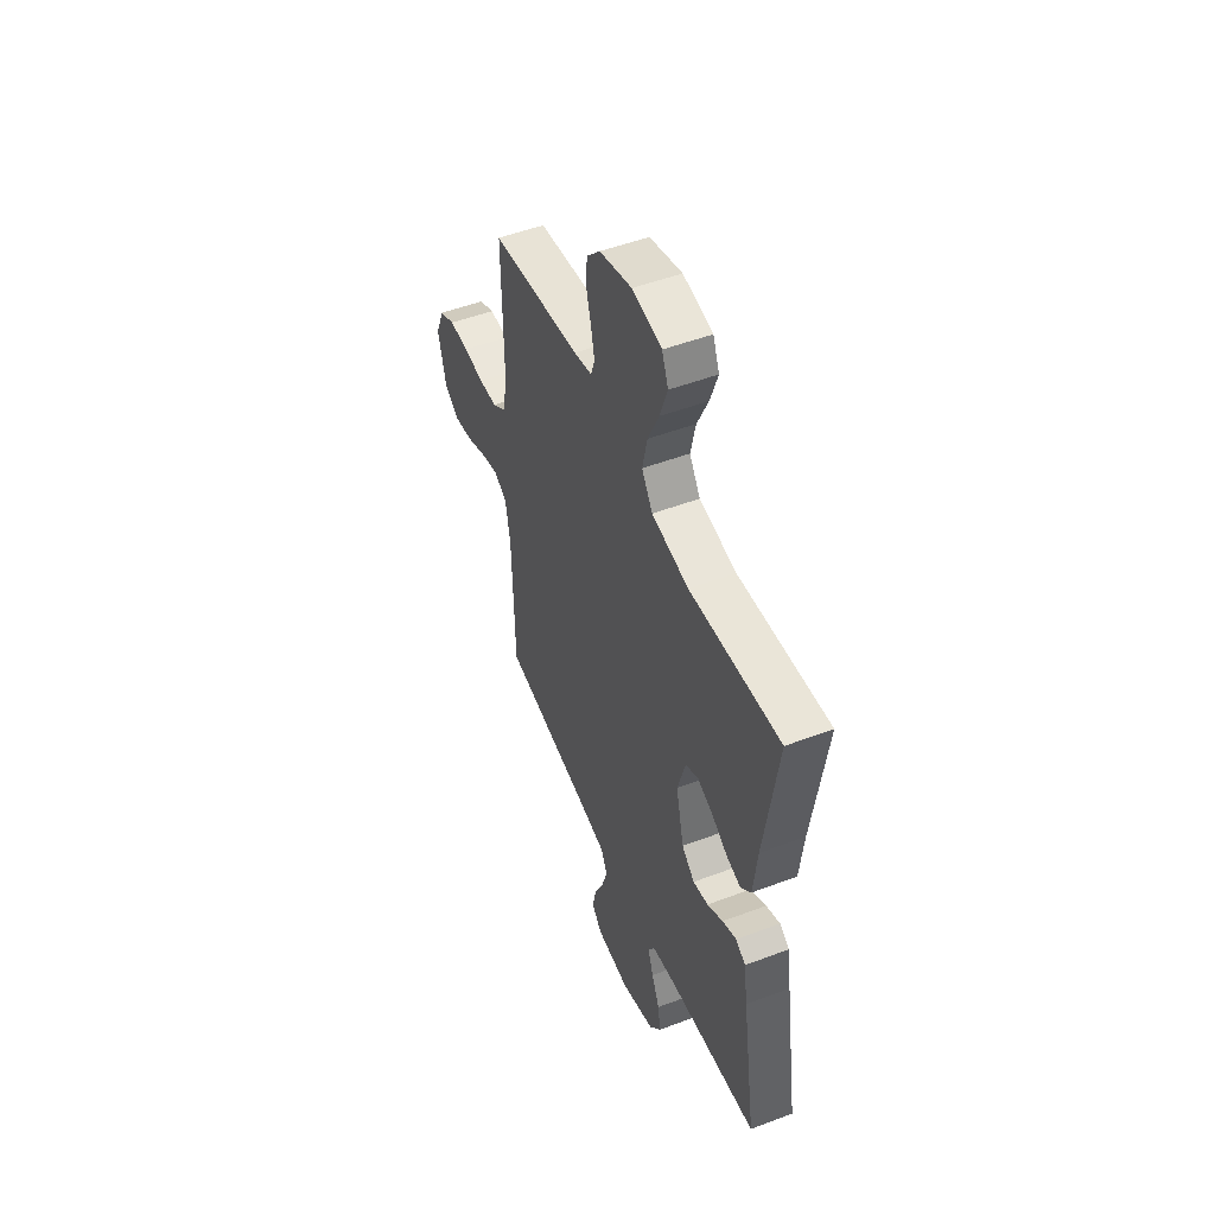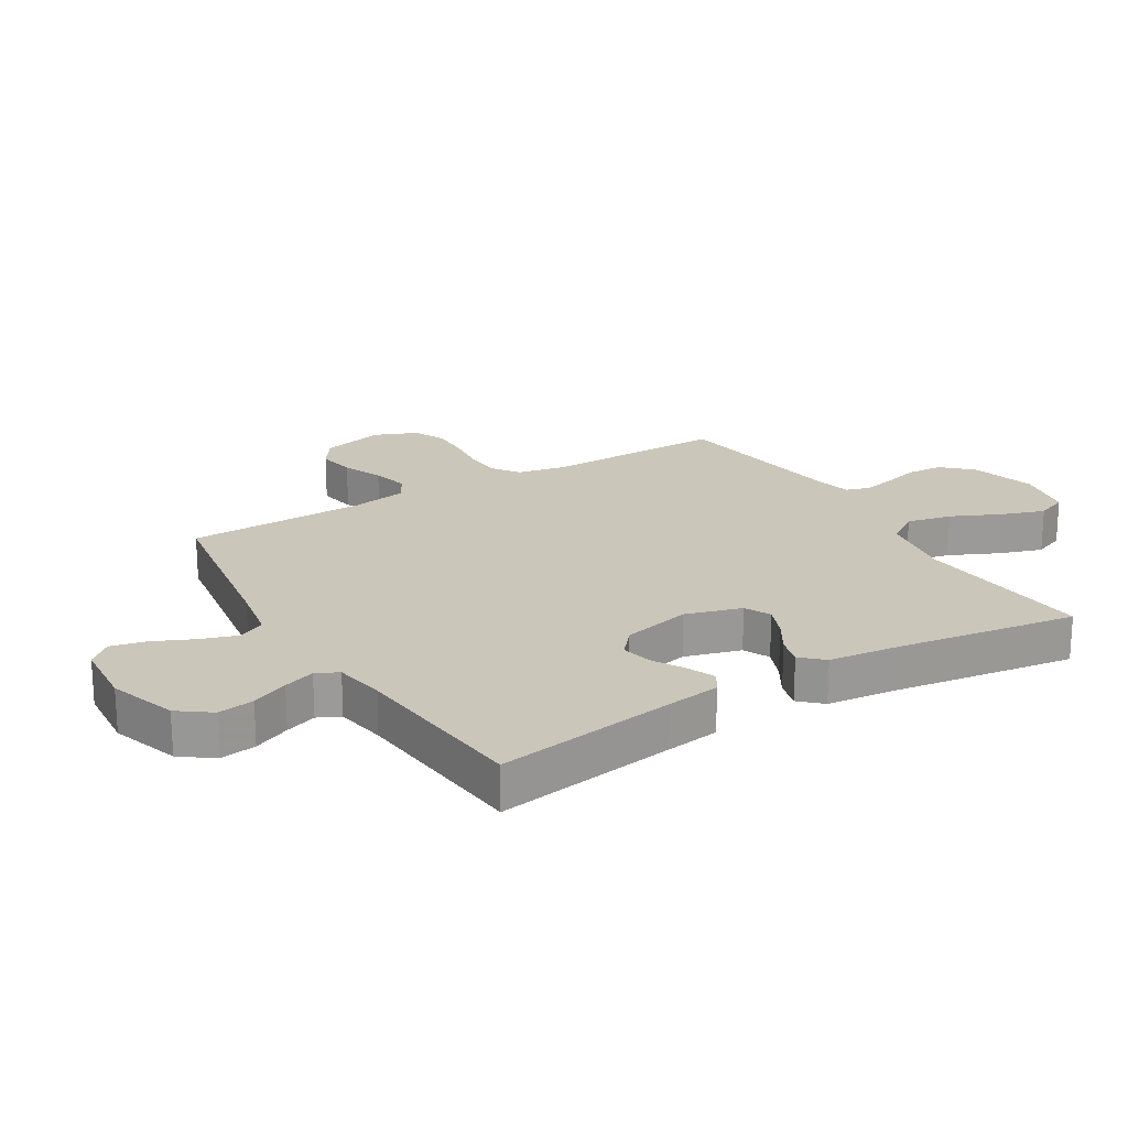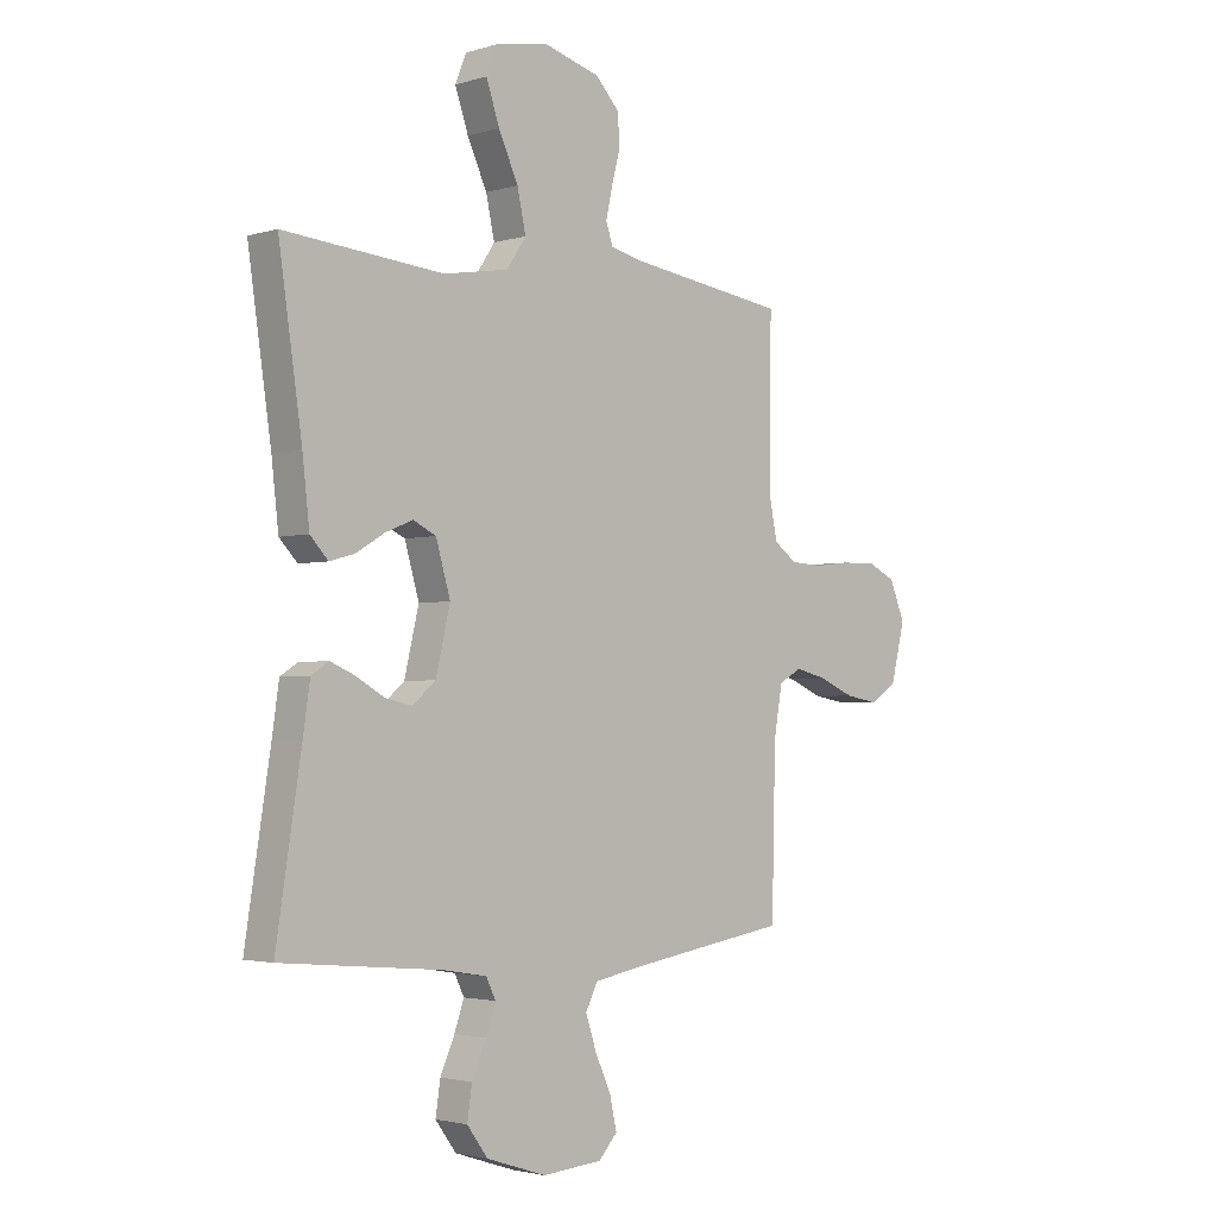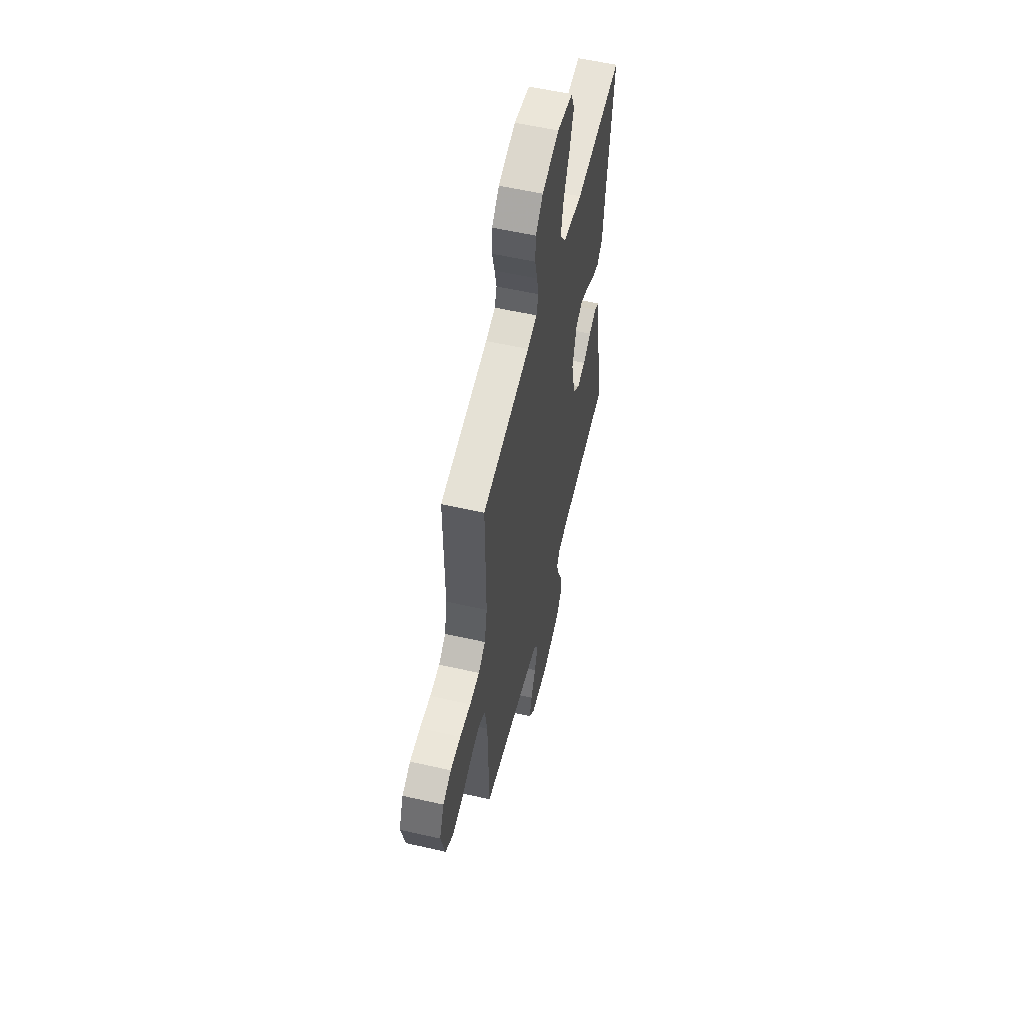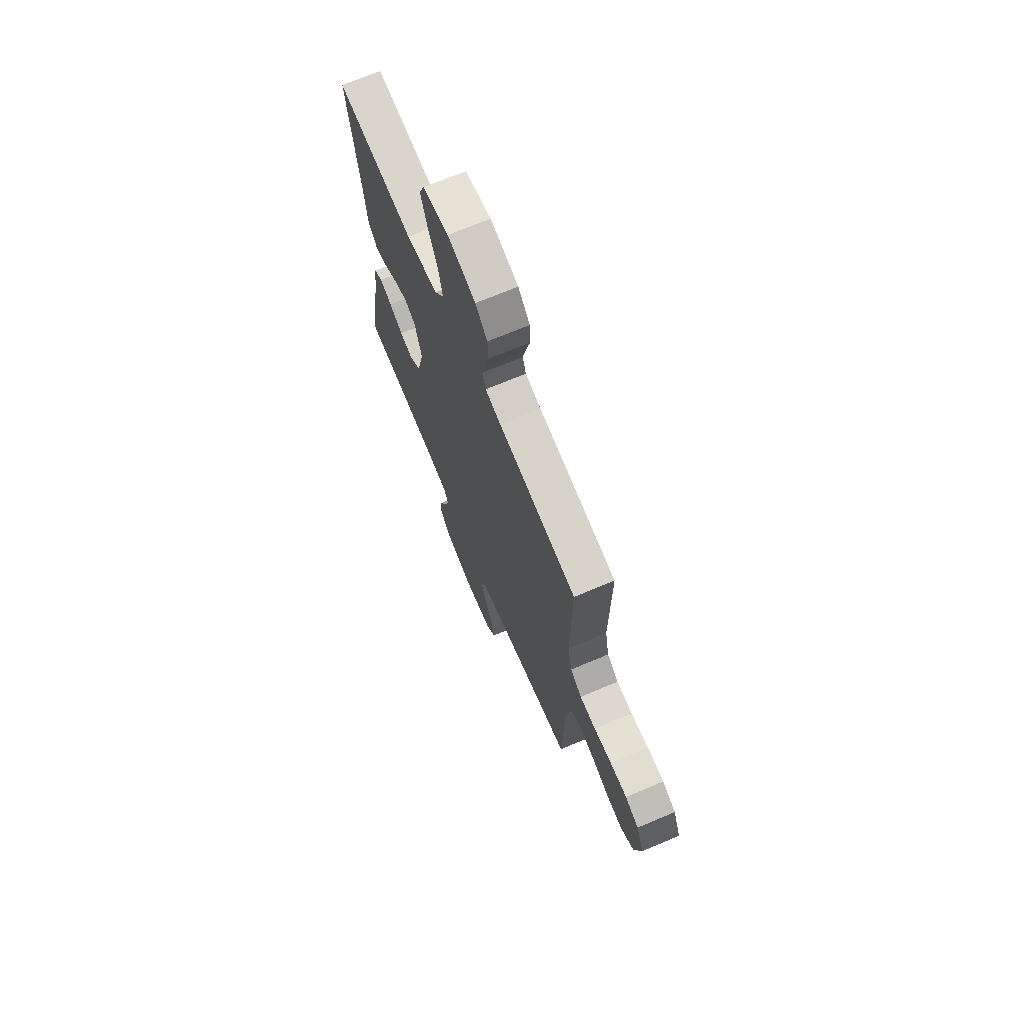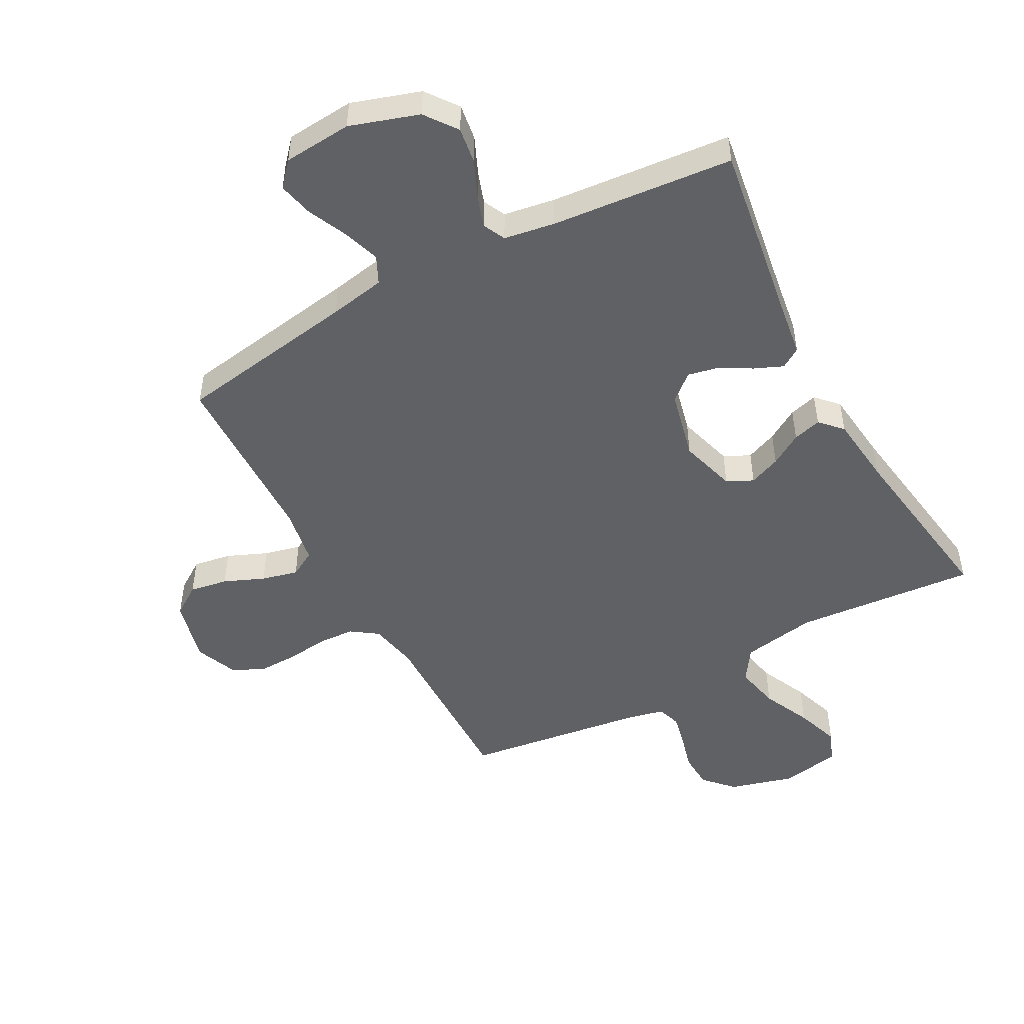
<metadata>
{"format":"obj","ext":"obj","renderer":"f3d","projection":"perspective","resolution":1024,"background":"white","views":[{"elev":50.9,"azim":-112.4,"up":"+Z"},{"elev":21.1,"azim":-121.2,"up":"+Y"},{"elev":-2.6,"azim":-44.2,"up":"+Z"},{"elev":56.3,"azim":103.4,"up":"+Z"},{"elev":70.2,"azim":67.1,"up":"+Z"},{"elev":-49.4,"azim":-151.5,"up":"+Y"}]}
</metadata>
<code>
v -0.5 0.07 -0.5
v -0.453 0.07 -0.2
v -0.44 0.07 -0.111
v -0.407 0.07 -0.09
v -0.36 0.07 -0.11
v -0.308 0.07 -0.14
v -0.257 0.07 -0.151
v -0.214 0.07 -0.114
v -0.187 0.07 0
v -0.214 0.07 0.093
v -0.257 0.07 0.114
v -0.309 0.07 0.093
v -0.362 0.07 0.061
v -0.409 0.07 0.048
v -0.443 0.07 0.084
v -0.456 0.07 0.2
v -0.5 0.07 0.5
v -0.2 0.07 0.474
v -0.077 0.07 0.495
v -0.041 0.07 0.549
v -0.057 0.07 0.623
v -0.094 0.07 0.703
v -0.119 0.07 0.776
v -0.098 0.07 0.828
v 0 0.07 0.846
v 0.107 0.07 0.816
v 0.152 0.07 0.768
v 0.155 0.07 0.709
v 0.139 0.07 0.649
v 0.127 0.07 0.595
v 0.14 0.07 0.556
v 0.2 0.07 0.542
v 0.5 0.07 0.5
v 0.496 0.07 0.2
v 0.512 0.07 0.12
v 0.556 0.07 0.089
v 0.617 0.07 0.086
v 0.685 0.07 0.094
v 0.75 0.07 0.095
v 0.802 0.07 0.07
v 0.831 0.07 0
v 0.805 0.07 -0.105
v 0.755 0.07 -0.139
v 0.692 0.07 -0.128
v 0.626 0.07 -0.1
v 0.566 0.07 -0.085
v 0.523 0.07 -0.109
v 0.507 0.07 -0.2
v 0.5 0.07 -0.5
v 0.2 0.07 -0.547
v 0.107 0.07 -0.564
v 0.085 0.07 -0.609
v 0.105 0.07 -0.67
v 0.135 0.07 -0.736
v 0.148 0.07 -0.794
v 0.113 0.07 -0.833
v 0 0.07 -0.842
v -0.113 0.07 -0.805
v -0.152 0.07 -0.752
v -0.143 0.07 -0.692
v -0.116 0.07 -0.631
v -0.098 0.07 -0.579
v -0.116 0.07 -0.542
v -0.2 0.07 -0.528
v -0.5 0 -0.5
v -0.453 0 -0.2
v -0.44 0 -0.111
v -0.407 0 -0.09
v -0.36 0 -0.11
v -0.308 0 -0.14
v -0.257 0 -0.151
v -0.214 0 -0.114
v -0.187 0 0
v -0.214 0 0.093
v -0.257 0 0.114
v -0.309 0 0.093
v -0.362 0 0.061
v -0.409 0 0.048
v -0.443 0 0.084
v -0.456 0 0.2
v -0.5 0 0.5
v -0.2 0 0.474
v -0.077 0 0.495
v -0.041 0 0.549
v -0.057 0 0.623
v -0.094 0 0.703
v -0.119 0 0.776
v -0.098 0 0.828
v 0 0 0.846
v 0.107 0 0.816
v 0.152 0 0.768
v 0.155 0 0.709
v 0.139 0 0.649
v 0.127 0 0.595
v 0.14 0 0.556
v 0.2 0 0.542
v 0.5 0 0.5
v 0.496 0 0.2
v 0.512 0 0.12
v 0.556 0 0.089
v 0.617 0 0.086
v 0.685 0 0.094
v 0.75 0 0.095
v 0.802 0 0.07
v 0.831 0 0
v 0.805 0 -0.105
v 0.755 0 -0.139
v 0.692 0 -0.128
v 0.626 0 -0.1
v 0.566 0 -0.085
v 0.523 0 -0.109
v 0.507 0 -0.2
v 0.5 0 -0.5
v 0.2 0 -0.547
v 0.107 0 -0.564
v 0.085 0 -0.609
v 0.105 0 -0.67
v 0.135 0 -0.736
v 0.148 0 -0.794
v 0.113 0 -0.833
v 0 0 -0.842
v -0.113 0 -0.805
v -0.152 0 -0.752
v -0.143 0 -0.692
v -0.116 0 -0.631
v -0.098 0 -0.579
v -0.116 0 -0.542
v -0.2 0 -0.528
f 59 60 61
f 58 59 61
f 57 58 61
f 56 57 61
f 55 56 61
f 54 55 61
f 53 54 61
f 52 53 61 62
f 51 52 62 63
f 48 49 50
f 51 63 64
f 50 51 64
f 48 50 64
f 47 48 64
f 43 44 45
f 42 43 45
f 41 42 45
f 40 41 45
f 39 40 45
f 38 39 45
f 37 38 45
f 36 37 45 46
f 35 36 46 47
f 32 33 34
f 35 47 64
f 34 35 64
f 32 34 64
f 31 32 64
f 27 28 29
f 26 27 29
f 25 26 29
f 24 25 29
f 23 24 29
f 22 23 29
f 21 22 29
f 20 21 29 30
f 30 31 64
f 20 30 64
f 19 20 64
f 16 17 18
f 16 18 19
f 15 16 19
f 14 15 19
f 13 14 19
f 12 13 19
f 4 5 6
f 3 4 6
f 2 3 6
f 2 6 7
f 1 2 7
f 64 1 7 8
f 11 12 19
f 10 11 19
f 9 10 19
f 9 19 64
f 8 9 64
f 125 124 123
f 125 123 122
f 125 122 121
f 125 121 120
f 125 120 119
f 125 119 118
f 125 118 117
f 126 125 117 116
f 127 126 116 115
f 114 113 112
f 128 127 115
f 128 115 114
f 128 114 112
f 128 112 111
f 109 108 107
f 109 107 106
f 109 106 105
f 109 105 104
f 109 104 103
f 109 103 102
f 109 102 101
f 110 109 101 100
f 111 110 100 99
f 98 97 96
f 128 111 99
f 128 99 98
f 128 98 96
f 128 96 95
f 93 92 91
f 93 91 90
f 93 90 89
f 93 89 88
f 93 88 87
f 93 87 86
f 93 86 85
f 94 93 85 84
f 128 95 94
f 128 94 84
f 128 84 83
f 82 81 80
f 83 82 80
f 83 80 79
f 83 79 78
f 83 78 77
f 83 77 76
f 70 69 68
f 70 68 67
f 70 67 66
f 71 70 66
f 71 66 65
f 72 71 65 128
f 83 76 75
f 83 75 74
f 83 74 73
f 128 83 73
f 128 73 72
f 1 65 66 2
f 2 66 67 3
f 3 67 68 4
f 4 68 69 5
f 5 69 70 6
f 6 70 71 7
f 7 71 72 8
f 8 72 73 9
f 9 73 74 10
f 10 74 75 11
f 11 75 76 12
f 12 76 77 13
f 13 77 78 14
f 14 78 79 15
f 15 79 80 16
f 16 80 81 17
f 17 81 82 18
f 18 82 83 19
f 19 83 84 20
f 20 84 85 21
f 21 85 86 22
f 22 86 87 23
f 23 87 88 24
f 24 88 89 25
f 25 89 90 26
f 26 90 91 27
f 27 91 92 28
f 28 92 93 29
f 29 93 94 30
f 30 94 95 31
f 31 95 96 32
f 32 96 97 33
f 33 97 98 34
f 34 98 99 35
f 35 99 100 36
f 36 100 101 37
f 37 101 102 38
f 38 102 103 39
f 39 103 104 40
f 40 104 105 41
f 41 105 106 42
f 42 106 107 43
f 43 107 108 44
f 44 108 109 45
f 45 109 110 46
f 46 110 111 47
f 47 111 112 48
f 48 112 113 49
f 49 113 114 50
f 50 114 115 51
f 51 115 116 52
f 52 116 117 53
f 53 117 118 54
f 54 118 119 55
f 55 119 120 56
f 56 120 121 57
f 57 121 122 58
f 58 122 123 59
f 59 123 124 60
f 60 124 125 61
f 61 125 126 62
f 62 126 127 63
f 63 127 128 64
f 64 128 65 1

</code>
